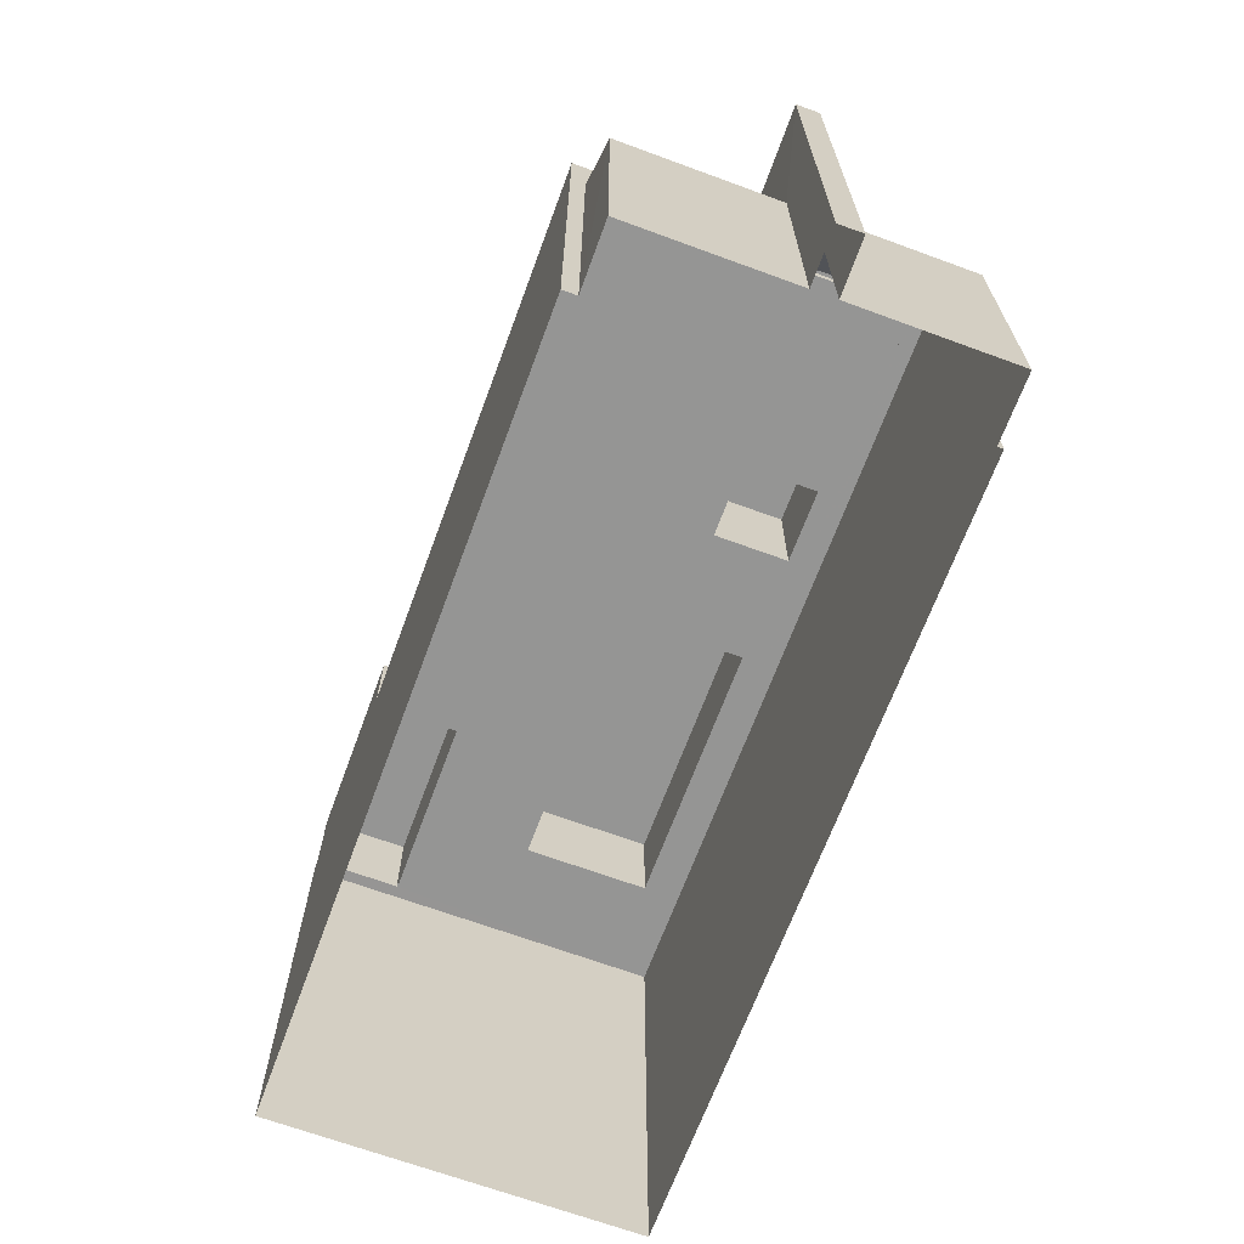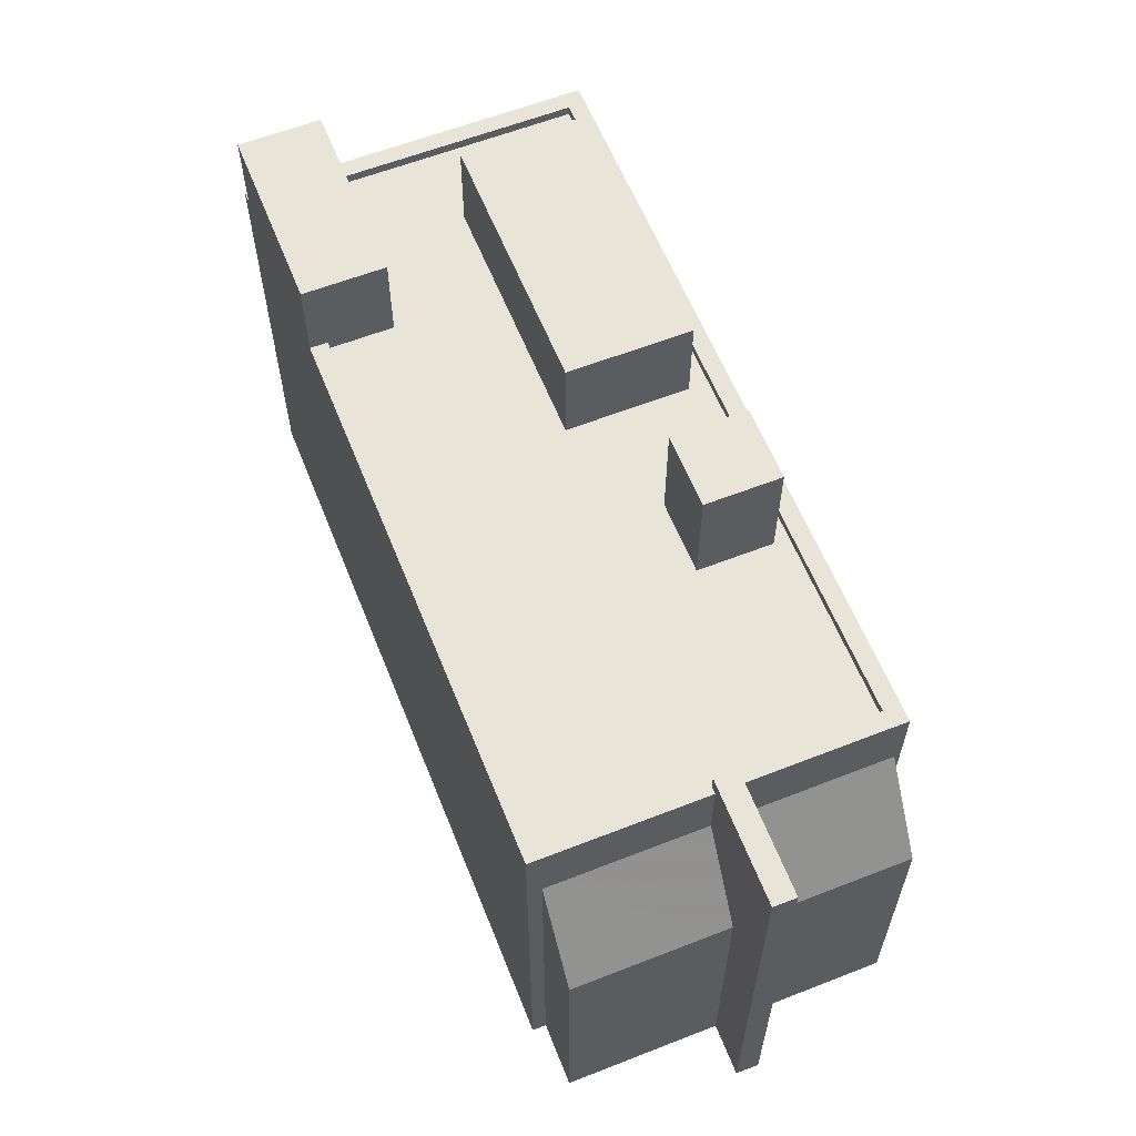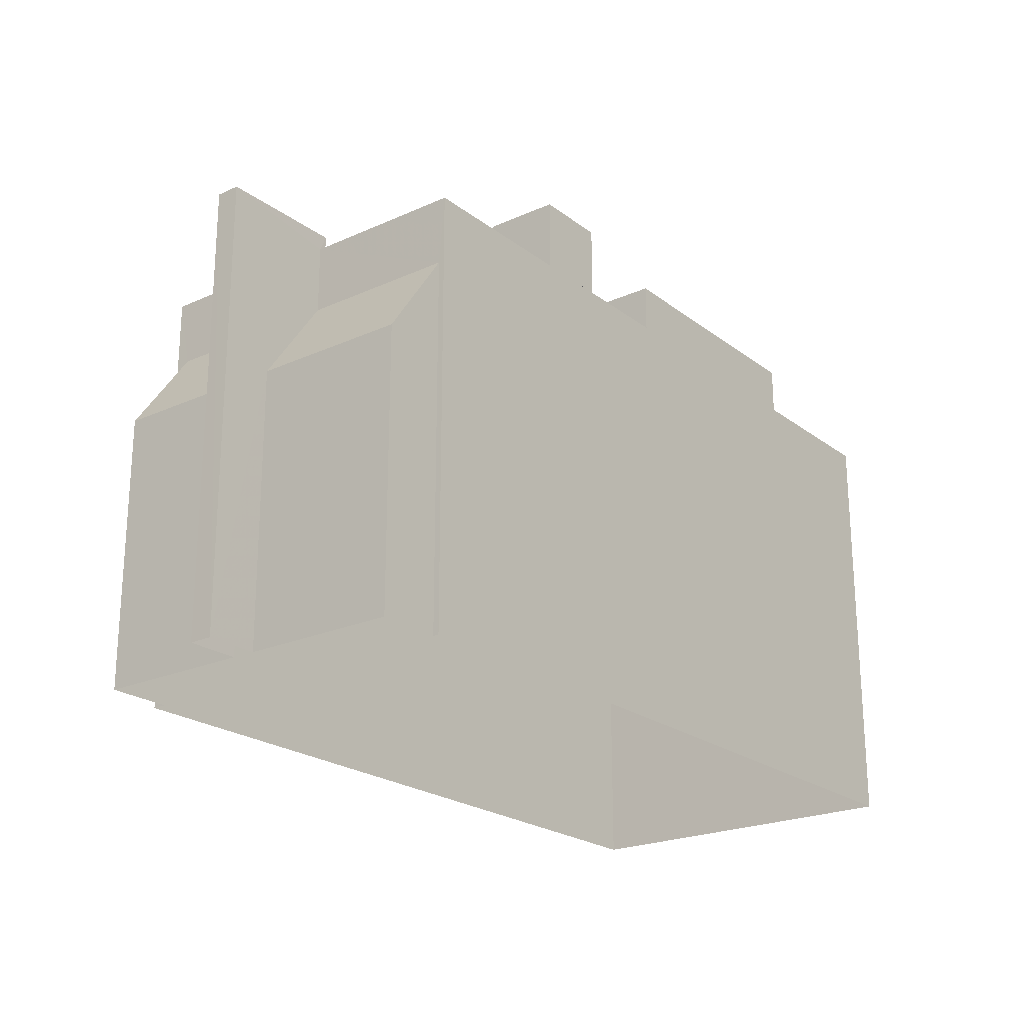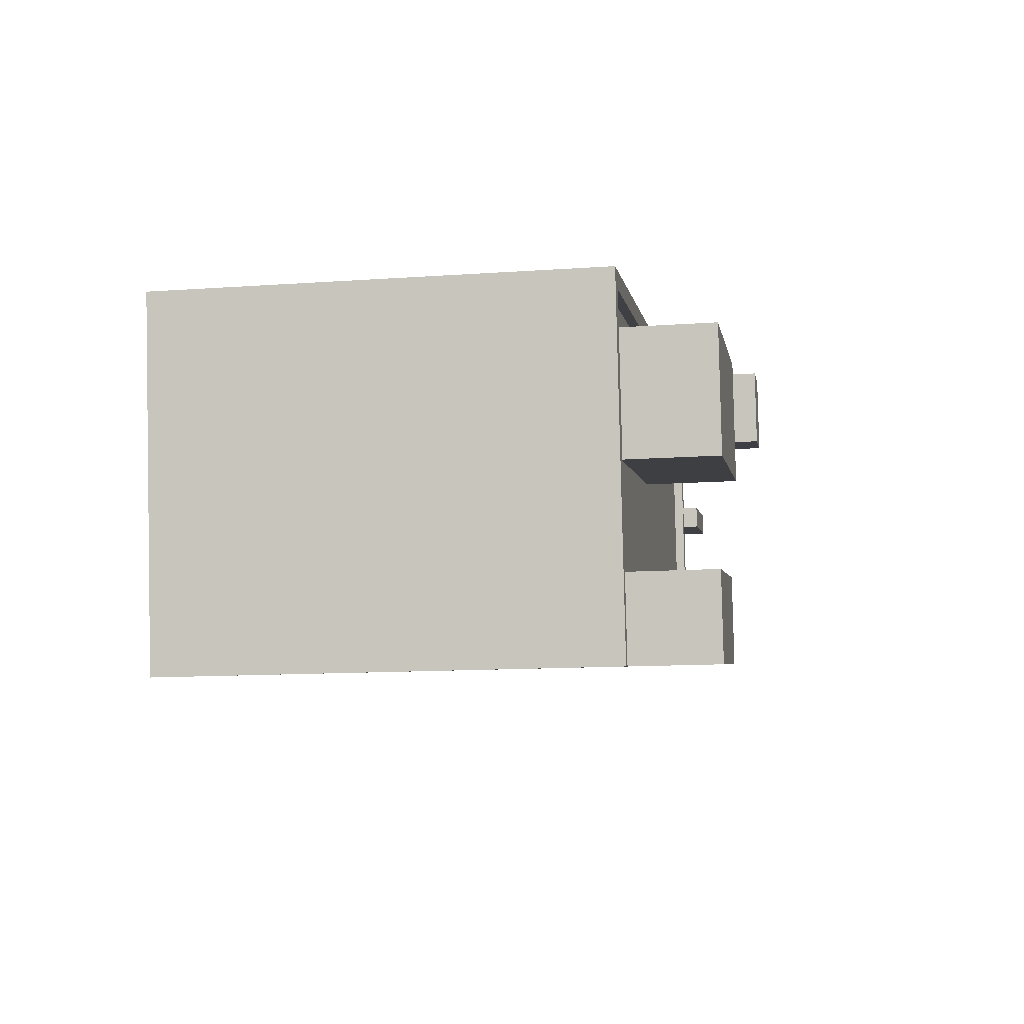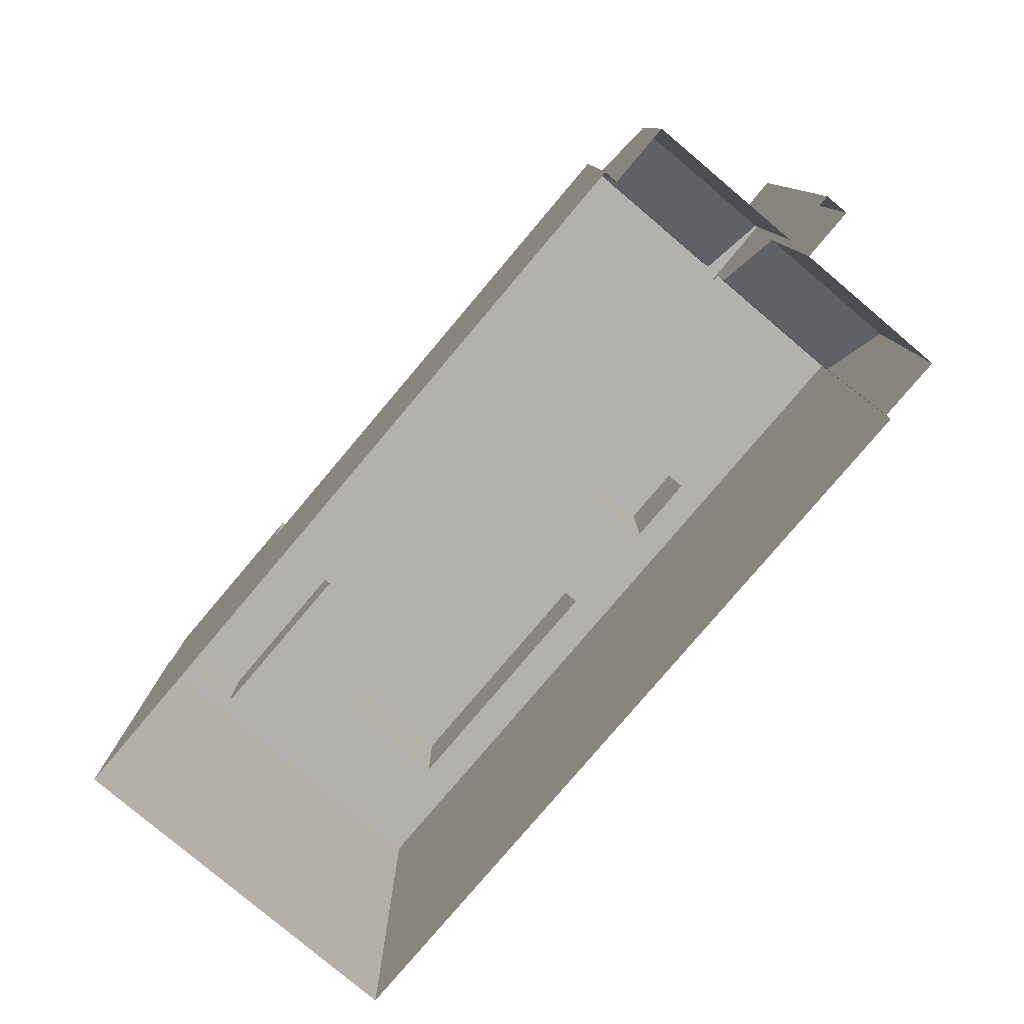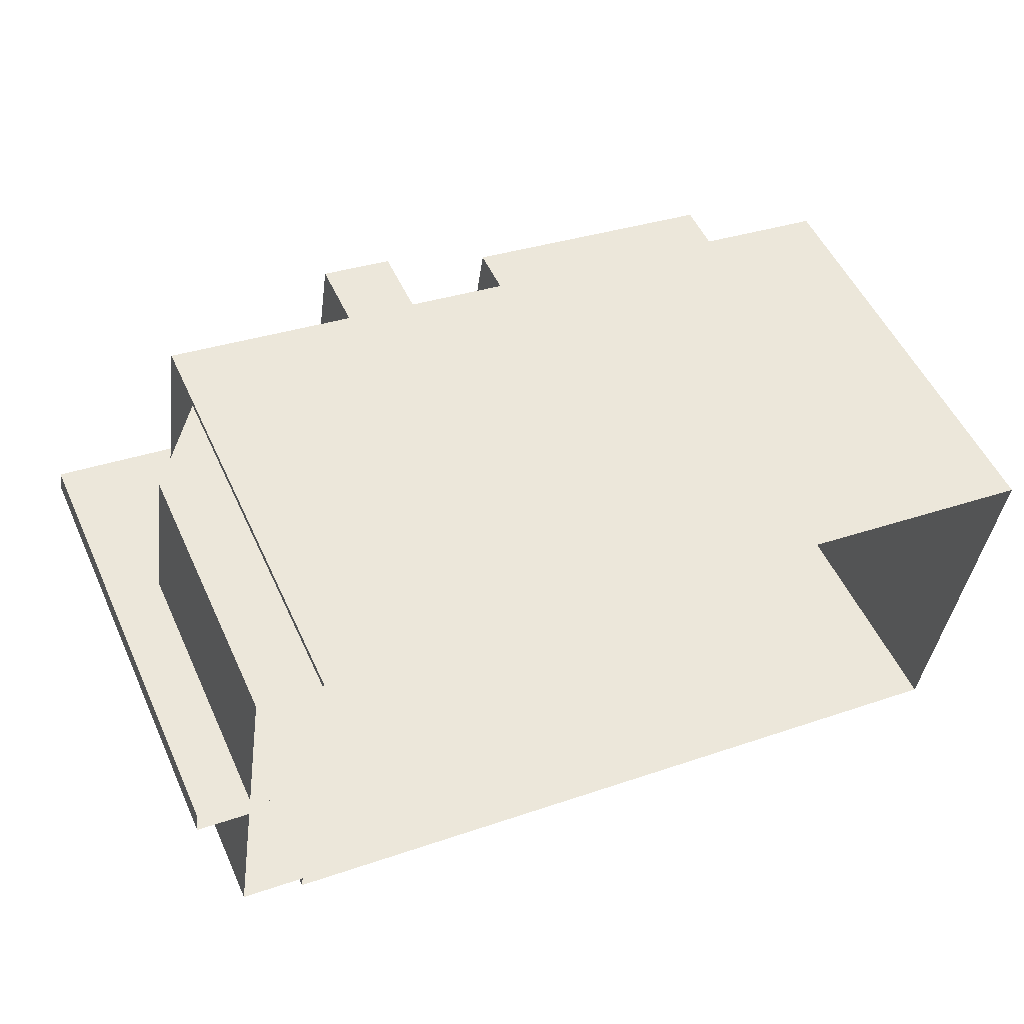
<metadata>
{"format":"obj","ext":"obj","renderer":"f3d","projection":"perspective","resolution":1024,"background":"white","views":[{"elev":-67.4,"azim":78.1,"up":"+Z"},{"elev":60.4,"azim":76.6,"up":"+Z"},{"elev":-22.3,"azim":136.3,"up":"+Z"},{"elev":-12.7,"azim":-80.8,"up":"+Y"},{"elev":-79.3,"azim":58.2,"up":"+Z"},{"elev":52.5,"azim":155.8,"up":"+Y"}]}
</metadata>
<code>
v -1.228e+04 -3.773e+04 19.18
v -1.23e+04 -3.773e+04 19.18
v -1.23e+04 -3.772e+04 19.18
v -1.228e+04 -3.772e+04 19.18
v -1.228e+04 -3.772e+04 19.18
v -1.228e+04 -3.773e+04 19.18
v -1.228e+04 -3.772e+04 19.18
v -1.228e+04 -3.772e+04 19.18
v -1.228e+04 -3.772e+04 19.18
v -1.228e+04 -3.773e+04 19.18
v -1.228e+04 -3.772e+04 19.18
v -1.228e+04 -3.772e+04 19.18
v -1.228e+04 -3.772e+04 30.72
v -1.228e+04 -3.772e+04 30.72
v -1.228e+04 -3.772e+04 30.72
v -1.228e+04 -3.772e+04 30.72
v -1.228e+04 -3.772e+04 28.57
v -1.228e+04 -3.772e+04 26.24
v -1.228e+04 -3.772e+04 28.57
v -1.228e+04 -3.772e+04 26.24
v -1.228e+04 -3.772e+04 26.25
v -1.228e+04 -3.773e+04 28.56
v -1.228e+04 -3.773e+04 26.25
v -1.228e+04 -3.772e+04 28.56
v -1.23e+04 -3.772e+04 30.05
v -1.23e+04 -3.772e+04 30.05
v -1.23e+04 -3.772e+04 30.05
v -1.23e+04 -3.772e+04 30.05
v -1.229e+04 -3.772e+04 30.05
v -1.229e+04 -3.772e+04 30.05
v -1.229e+04 -3.772e+04 30.05
v -1.229e+04 -3.772e+04 30.05
v -1.229e+04 -3.772e+04 30.05
v -1.229e+04 -3.772e+04 30.05
v -1.229e+04 -3.772e+04 30.05
v -1.229e+04 -3.772e+04 30.05
v -1.23e+04 -3.773e+04 30.05
v -1.229e+04 -3.773e+04 30.05
v -1.23e+04 -3.773e+04 30.05
v -1.23e+04 -3.773e+04 30.05
v -1.228e+04 -3.772e+04 30.05
v -1.228e+04 -3.773e+04 30.05
v -1.228e+04 -3.773e+04 30.3
v -1.228e+04 -3.773e+04 30.3
v -1.23e+04 -3.773e+04 30.3
v -1.23e+04 -3.773e+04 30.3
v -1.23e+04 -3.773e+04 30.3
v -1.23e+04 -3.772e+04 30.3
v -1.23e+04 -3.773e+04 30.3
v -1.23e+04 -3.772e+04 30.3
v -1.228e+04 -3.772e+04 30.3
v -1.228e+04 -3.772e+04 30.3
v -1.228e+04 -3.772e+04 30.3
v -1.23e+04 -3.773e+04 30.3
v -1.228e+04 -3.772e+04 30.3
v -1.228e+04 -3.772e+04 30.3
v -1.23e+04 -3.773e+04 30.3
v -1.228e+04 -3.772e+04 30.3
v -1.229e+04 -3.772e+04 32.95
v -1.229e+04 -3.772e+04 32.95
v -1.229e+04 -3.772e+04 32.95
v -1.229e+04 -3.772e+04 32.95
v -1.23e+04 -3.773e+04 32.46
v -1.23e+04 -3.773e+04 32.46
v -1.23e+04 -3.773e+04 32.46
v -1.23e+04 -3.773e+04 32.46
v -1.229e+04 -3.772e+04 32.45
v -1.229e+04 -3.772e+04 32.45
v -1.23e+04 -3.772e+04 32.45
v -1.23e+04 -3.772e+04 32.45
f 1 2 3
f 3 4 5
f 1 6 2
f 7 8 5
f 9 10 1
f 11 12 9
f 8 11 9
f 5 1 3
f 8 9 5
f 5 9 1
f 13 14 15
f 16 13 15
f 17 18 19
f 17 20 18
f 21 22 23
f 21 24 22
f 25 26 27
f 27 28 25
f 29 28 30
f 31 32 33
f 29 34 35
f 31 36 32
f 32 30 33
f 28 27 30
f 34 30 32
f 29 30 34
f 37 38 33
f 38 31 33
f 39 40 26
f 40 37 33
f 25 39 26
f 26 40 33
f 35 41 29
f 31 42 41
f 38 42 31
f 36 31 41
f 41 35 36
f 43 44 45
f 46 47 48
f 46 49 47
f 50 51 48
f 52 53 51
f 45 44 54
f 43 55 44
f 56 44 55
f 47 57 50
f 58 53 52
f 56 58 52
f 50 52 51
f 52 44 56
f 47 50 48
f 59 60 61
f 62 59 61
f 63 64 65
f 63 66 64
f 67 68 69
f 70 67 69
f 58 16 53
f 17 53 15
f 20 17 15
f 8 20 11
f 53 16 15
f 11 20 15
f 14 12 11
f 15 14 11
f 13 56 55
f 13 55 14
f 14 21 12
f 55 24 14
f 12 21 9
f 24 21 14
f 58 13 16
f 58 56 13
f 1 10 23
f 22 1 23
f 5 18 7
f 5 19 18
f 21 23 10
f 9 21 10
f 8 7 18
f 20 8 18
f 53 19 51
f 51 19 4
f 53 17 19
f 4 19 5
f 24 55 22
f 1 22 6
f 6 22 43
f 22 55 43
f 43 45 6
f 6 45 2
f 2 49 46
f 49 45 63
f 49 63 65
f 2 45 49
f 46 48 3
f 2 46 3
f 3 51 4
f 3 48 51
f 28 29 50
f 29 41 52
f 29 52 50
f 44 41 42
f 44 52 41
f 42 38 44
f 38 37 54
f 38 54 44
f 28 50 25
f 50 57 25
f 57 39 25
f 32 61 60
f 32 36 61
f 34 32 60
f 59 34 60
f 62 34 59
f 62 35 34
f 61 35 62
f 61 36 35
f 47 65 64
f 47 49 65
f 40 57 66
f 66 57 64
f 40 39 57
f 64 57 47
f 37 40 54
f 45 54 63
f 63 54 66
f 54 40 66
f 70 69 27
f 26 70 27
f 27 68 30
f 27 69 68
f 30 67 33
f 30 68 67
f 67 70 26
f 33 67 26

</code>
